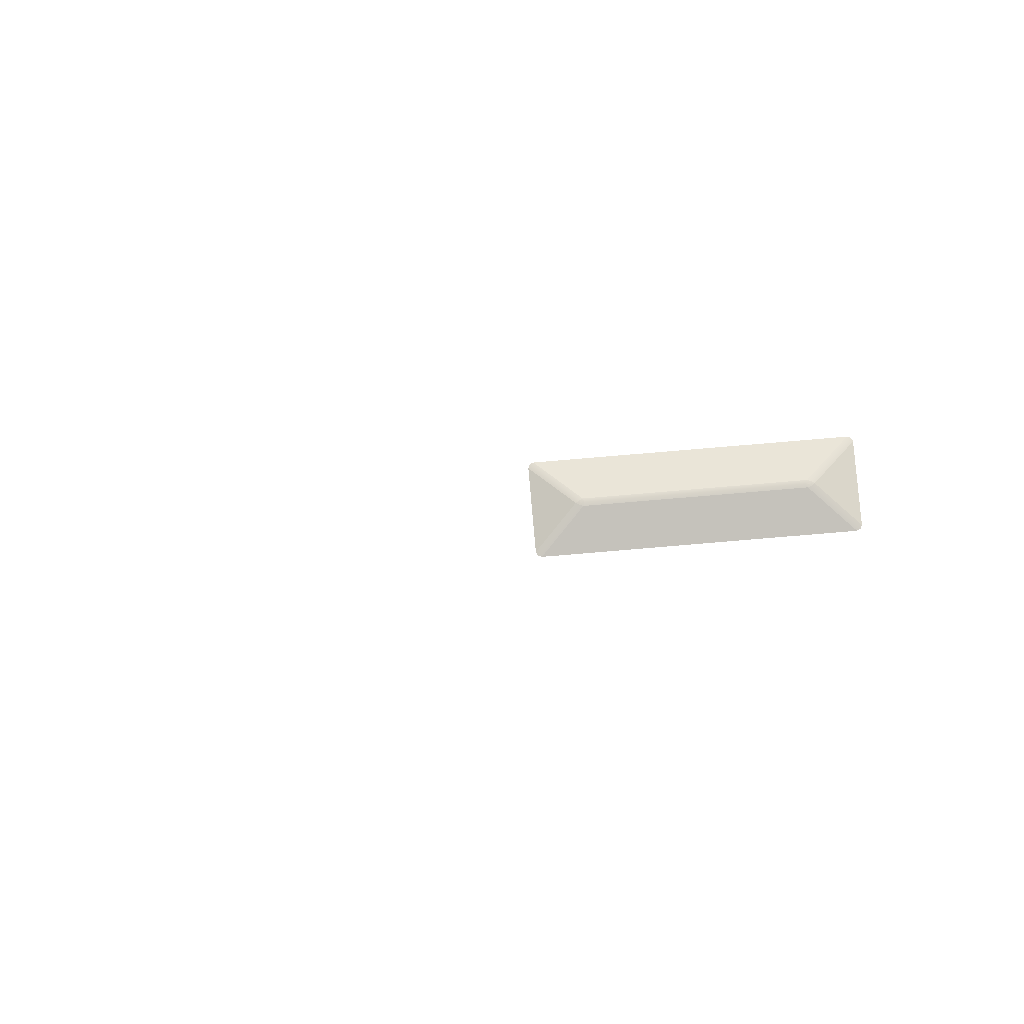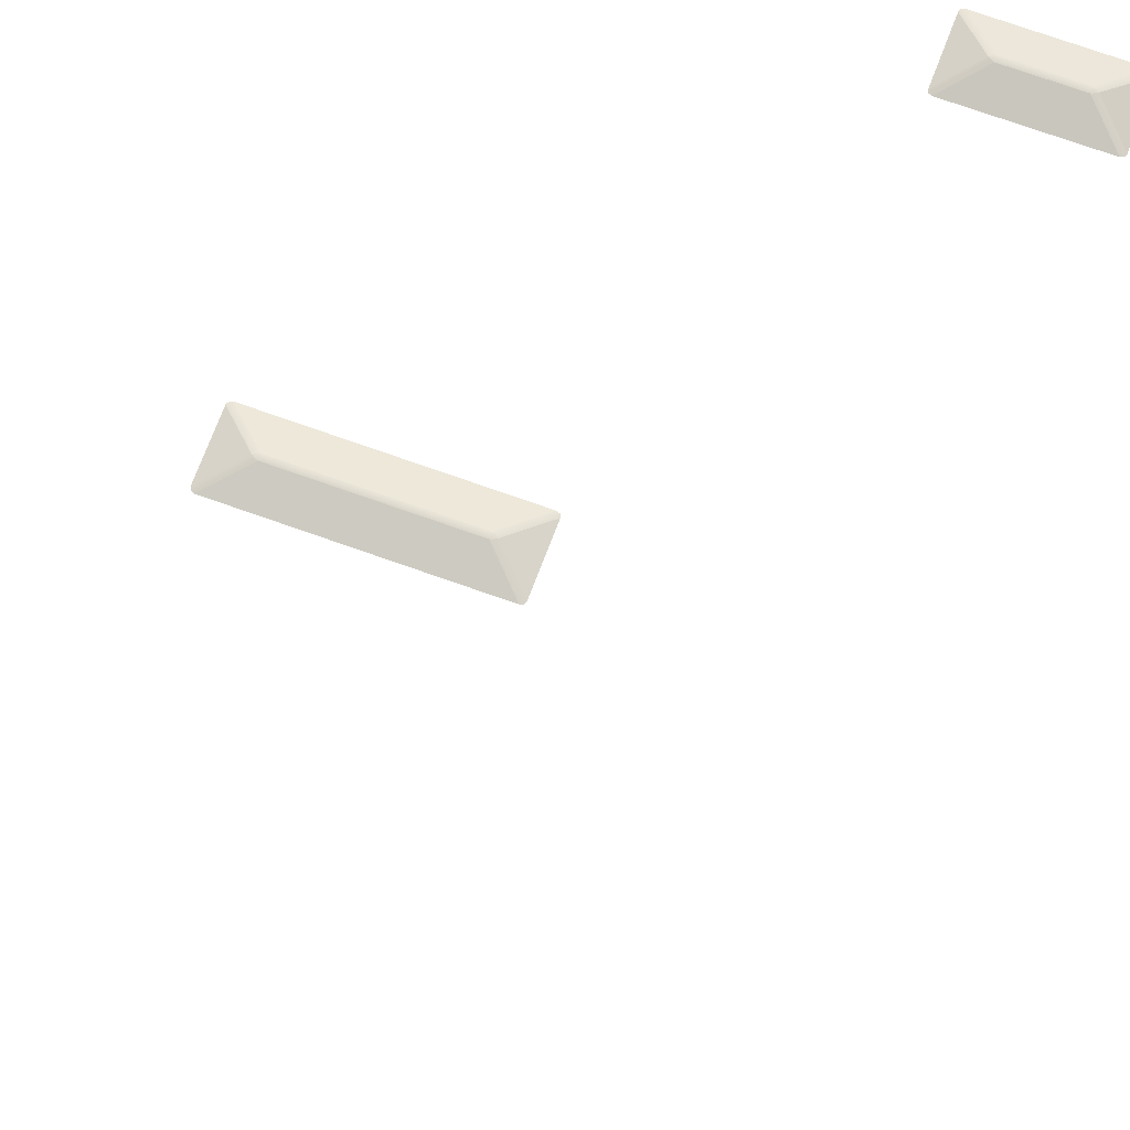
<metadata>
{"format":"obj","ext":"obj","renderer":"f3d","projection":"perspective","resolution":1024,"background":"white","views":[{"elev":74.9,"azim":-4.9,"up":"+Y"},{"elev":67.4,"azim":-159.8,"up":"+Y"}]}
</metadata>
<code>
g Combined_ShadowCollisionPrefab_Mesh
v 190.4 13.01 99.22
v 191.8 13.42 97.89
v 191.9 13.43 97.96
v 190.5 13.01 99.34
v 192 13.43 98.01
v 190.6 13.01 99.39
v 192 13.43 97.77
v 198.9 13.43 97.77
v 198.8 13.45 97.89
v 192.1 13.45 97.89
v 198.9 13.43 98.01
v 192 13.43 98.01
v 191.8 13.42 97.89
v 190.4 13.01 96.56
v 190.5 13.01 96.44
v 191.9 13.43 97.82
v 190.6 13.01 96.39
v 192 13.43 97.77
v 199.1 13.42 97.89
v 200.4 13.01 99.22
v 200.4 13.01 99.34
v 199 13.43 97.96
v 200.3 13.01 99.39
v 198.9 13.43 98.01
v 198.9 13.43 97.77
v 200.3 13.01 96.39
v 200.4 13.01 96.44
v 199 13.43 97.82
v 200.4 13.01 96.56
v 199.1 13.42 97.89
v 191.8 13.42 97.89
v 190.4 13.01 99.22
v 190.4 13.01 96.56
v 192 13.43 98.01
v 198.9 13.43 98.01
v 200.3 13.01 99.39
v 190.6 13.01 99.39
v 198.9 13.43 97.77
v 192 13.43 97.77
v 190.6 13.01 96.39
v 200.3 13.01 96.39
v 199.1 13.42 97.89
v 200.4 13.01 96.56
v 200.4 13.01 99.22
v 191.9 13.43 97.96
v 192 13.44 97.89
v 192.1 13.45 97.89
v 192 13.43 98.01
v 191.9 13.43 97.82
v 192 13.43 97.77
v 191.8 13.42 97.89
v 198.8 13.45 97.89
v 198.9 13.44 97.89
v 199 13.43 97.96
v 198.9 13.43 98.01
v 199 13.43 97.82
v 199.1 13.42 97.89
v 198.9 13.43 97.77
v 190.4 12.6 19.6
v 191.7 13.01 18.27
v 191.8 13.02 18.34
v 190.4 12.6 19.72
v 191.9 13.02 18.39
v 190.5 12.6 19.77
v 191.9 13.02 18.15
v 198.8 13.02 18.15
v 198.8 13.04 18.27
v 192 13.04 18.27
v 198.8 13.02 18.39
v 191.9 13.02 18.39
v 191.7 13.01 18.27
v 190.4 12.6 16.94
v 190.4 12.6 16.82
v 191.8 13.02 18.2
v 190.5 12.6 16.77
v 191.9 13.02 18.15
v 199 13.01 18.27
v 200.4 12.6 19.6
v 200.3 12.6 19.72
v 198.9 13.02 18.34
v 200.2 12.6 19.77
v 198.8 13.02 18.39
v 198.8 13.02 18.15
v 200.2 12.6 16.77
v 200.3 12.6 16.82
v 198.9 13.02 18.2
v 200.4 12.6 16.94
v 199 13.01 18.27
v 191.7 13.01 18.27
v 190.4 12.6 19.6
v 190.4 12.6 16.94
v 191.9 13.02 18.39
v 198.8 13.02 18.39
v 200.2 12.6 19.77
v 190.5 12.6 19.77
v 198.8 13.02 18.15
v 191.9 13.02 18.15
v 190.5 12.6 16.77
v 200.2 12.6 16.77
v 199 13.01 18.27
v 200.4 12.6 16.94
v 200.4 12.6 19.6
v 191.8 13.02 18.34
v 191.9 13.03 18.27
v 192 13.04 18.27
v 191.9 13.02 18.39
v 191.8 13.02 18.2
v 191.9 13.02 18.15
v 191.7 13.01 18.27
v 198.8 13.04 18.27
v 198.8 13.03 18.27
v 198.9 13.02 18.34
v 198.8 13.02 18.39
v 198.9 13.02 18.2
v 199 13.01 18.27
v 198.8 13.02 18.15
v 190.3 13 59.39
v 191.7 13.41 58.05
v 191.8 13.42 58.13
v 190.4 13 59.51
v 191.9 13.42 58.17
v 190.5 13 59.55
v 191.9 13.42 57.94
v 198.8 13.42 57.94
v 198.7 13.44 58.05
v 191.9 13.44 58.05
v 198.8 13.42 58.17
v 191.9 13.42 58.17
v 191.7 13.41 58.05
v 190.3 13 56.72
v 190.4 13 56.6
v 191.8 13.42 57.98
v 190.5 13 56.55
v 191.9 13.42 57.94
v 199 13.41 58.05
v 200.3 13 59.39
v 200.3 13 59.51
v 198.9 13.42 58.13
v 200.2 13 59.55
v 198.8 13.42 58.17
v 198.8 13.42 57.94
v 200.2 13 56.55
v 200.3 13 56.6
v 198.9 13.42 57.98
v 200.3 13 56.72
v 199 13.41 58.05
v 191.7 13.41 58.05
v 190.3 13 59.39
v 190.3 13 56.72
v 191.9 13.42 58.17
v 198.8 13.42 58.17
v 200.2 13 59.55
v 190.5 13 59.55
v 198.8 13.42 57.94
v 191.9 13.42 57.94
v 190.5 13 56.55
v 200.2 13 56.55
v 199 13.41 58.05
v 200.3 13 56.72
v 200.3 13 59.39
v 191.8 13.42 58.13
v 191.8 13.44 58.05
v 191.9 13.44 58.05
v 191.9 13.42 58.17
v 191.8 13.42 57.98
v 191.9 13.42 57.94
v 191.7 13.41 58.05
v 198.7 13.44 58.05
v 198.8 13.44 58.05
v 198.9 13.42 58.13
v 198.8 13.42 58.17
v 198.9 13.42 57.98
v 199 13.41 58.05
v 198.8 13.42 57.94
v 179 12.99 37.3
v 180.3 13.49 35.97
v 180.4 13.5 36.04
v 179 12.99 37.42
v 180.5 13.51 36.08
v 179.1 12.99 37.47
v 180.5 13.51 35.85
v 183.4 13.51 35.85
v 183.4 13.52 35.97
v 180.6 13.52 35.97
v 183.4 13.51 36.08
v 180.5 13.51 36.08
v 180.3 13.49 35.97
v 179 12.99 34.63
v 179 12.99 34.51
v 180.4 13.5 35.89
v 179.1 12.99 34.47
v 180.5 13.51 35.85
v 183.6 13.49 35.97
v 185 12.99 37.3
v 184.9 12.99 37.42
v 183.5 13.5 36.04
v 184.8 12.99 37.47
v 183.4 13.51 36.08
v 183.4 13.51 35.85
v 184.8 12.99 34.47
v 184.9 12.99 34.51
v 183.5 13.5 35.89
v 185 12.99 34.63
v 183.6 13.49 35.97
v 180.3 13.49 35.97
v 179 12.99 37.3
v 179 12.99 34.63
v 180.5 13.51 36.08
v 183.4 13.51 36.08
v 184.8 12.99 37.47
v 179.1 12.99 37.47
v 183.4 13.51 35.85
v 180.5 13.51 35.85
v 179.1 12.99 34.47
v 184.8 12.99 34.47
v 183.6 13.49 35.97
v 185 12.99 34.63
v 185 12.99 37.3
v 180.4 13.5 36.04
v 180.5 13.52 35.97
v 180.6 13.52 35.97
v 180.5 13.51 36.08
v 180.4 13.5 35.89
v 180.5 13.51 35.85
v 180.3 13.49 35.97
v 183.4 13.52 35.97
v 183.5 13.52 35.97
v 183.5 13.5 36.04
v 183.4 13.51 36.08
v 183.5 13.5 35.89
v 183.6 13.49 35.97
v 183.4 13.51 35.85
v 179.1 12.99 78.22
v 180.4 13.49 76.89
v 180.5 13.5 76.97
v 179.1 12.99 78.34
v 180.6 13.5 77.01
v 179.2 12.99 78.39
v 180.6 13.5 76.78
v 183.5 13.5 76.78
v 183.4 13.52 76.89
v 180.7 13.52 76.89
v 183.5 13.5 77.01
v 180.6 13.5 77.01
v 180.4 13.49 76.89
v 179.1 12.99 75.56
v 179.1 12.99 75.44
v 180.5 13.5 76.82
v 179.2 12.99 75.39
v 180.6 13.5 76.78
v 183.7 13.49 76.89
v 185.1 12.99 78.22
v 185 12.99 78.34
v 183.6 13.5 76.97
v 184.9 12.99 78.39
v 183.5 13.5 77.01
v 183.5 13.5 76.78
v 184.9 12.99 75.39
v 185 12.99 75.44
v 183.6 13.5 76.82
v 185.1 12.99 75.56
v 183.7 13.49 76.89
v 180.4 13.49 76.89
v 179.1 12.99 78.22
v 179.1 12.99 75.56
v 180.6 13.5 77.01
v 183.5 13.5 77.01
v 184.9 12.99 78.39
v 179.2 12.99 78.39
v 183.5 13.5 76.78
v 180.6 13.5 76.78
v 179.2 12.99 75.39
v 184.9 12.99 75.39
v 183.7 13.49 76.89
v 185.1 12.99 75.56
v 185.1 12.99 78.22
v 180.5 13.5 76.97
v 180.6 13.52 76.89
v 180.7 13.52 76.89
v 180.6 13.5 77.01
v 180.5 13.5 76.82
v 180.6 13.5 76.78
v 180.4 13.49 76.89
v 183.4 13.52 76.89
v 183.5 13.52 76.89
v 183.6 13.5 76.97
v 183.5 13.5 77.01
v 183.6 13.5 76.82
v 183.7 13.49 76.89
v 183.5 13.5 76.78
g Combined_ShadowCollisionPrefab_Mesh_0
f 3 2 1
f 4 3 1
f 5 3 4
f 6 5 4
f 9 8 7
f 10 9 7
f 11 9 10
f 12 11 10
f 15 14 13
f 16 15 13
f 17 15 16
f 18 17 16
f 21 20 19
f 22 21 19
f 23 21 22
f 24 23 22
f 27 26 25
f 28 27 25
f 29 27 28
f 30 29 28
f 33 32 31
f 36 35 34
f 37 36 34
f 40 39 38
f 41 40 38
f 44 43 42
f 47 46 45
f 48 47 45
f 49 46 47
f 45 46 49
f 50 49 47
f 51 45 49
f 54 53 52
f 55 54 52
f 56 53 54
f 52 53 56
f 57 56 54
f 58 52 56
f 61 60 59
f 62 61 59
f 63 61 62
f 64 63 62
f 67 66 65
f 68 67 65
f 69 67 68
f 70 69 68
f 73 72 71
f 74 73 71
f 75 73 74
f 76 75 74
f 79 78 77
f 80 79 77
f 81 79 80
f 82 81 80
f 85 84 83
f 86 85 83
f 87 85 86
f 88 87 86
f 91 90 89
f 94 93 92
f 95 94 92
f 98 97 96
f 99 98 96
f 102 101 100
f 105 104 103
f 106 105 103
f 107 104 105
f 103 104 107
f 108 107 105
f 109 103 107
f 112 111 110
f 113 112 110
f 114 111 112
f 110 111 114
f 115 114 112
f 116 110 114
f 119 118 117
f 120 119 117
f 121 119 120
f 122 121 120
f 125 124 123
f 126 125 123
f 127 125 126
f 128 127 126
f 131 130 129
f 132 131 129
f 133 131 132
f 134 133 132
f 137 136 135
f 138 137 135
f 139 137 138
f 140 139 138
f 143 142 141
f 144 143 141
f 145 143 144
f 146 145 144
f 149 148 147
f 152 151 150
f 153 152 150
f 156 155 154
f 157 156 154
f 160 159 158
f 163 162 161
f 164 163 161
f 165 162 163
f 161 162 165
f 166 165 163
f 167 161 165
f 170 169 168
f 171 170 168
f 172 169 170
f 168 169 172
f 173 172 170
f 174 168 172
f 177 176 175
f 178 177 175
f 179 177 178
f 180 179 178
f 183 182 181
f 184 183 181
f 185 183 184
f 186 185 184
f 189 188 187
f 190 189 187
f 191 189 190
f 192 191 190
f 195 194 193
f 196 195 193
f 197 195 196
f 198 197 196
f 201 200 199
f 202 201 199
f 203 201 202
f 204 203 202
f 207 206 205
f 210 209 208
f 211 210 208
f 214 213 212
f 215 214 212
f 218 217 216
f 221 220 219
f 222 221 219
f 223 220 221
f 219 220 223
f 224 223 221
f 225 219 223
f 228 227 226
f 229 228 226
f 230 227 228
f 226 227 230
f 231 230 228
f 232 226 230
f 235 234 233
f 236 235 233
f 237 235 236
f 238 237 236
f 241 240 239
f 242 241 239
f 243 241 242
f 244 243 242
f 247 246 245
f 248 247 245
f 249 247 248
f 250 249 248
f 253 252 251
f 254 253 251
f 255 253 254
f 256 255 254
f 259 258 257
f 260 259 257
f 261 259 260
f 262 261 260
f 265 264 263
f 268 267 266
f 269 268 266
f 272 271 270
f 273 272 270
f 276 275 274
f 279 278 277
f 280 279 277
f 281 278 279
f 277 278 281
f 282 281 279
f 283 277 281
f 286 285 284
f 287 286 284
f 288 285 286
f 284 285 288
f 289 288 286
f 290 284 288

</code>
